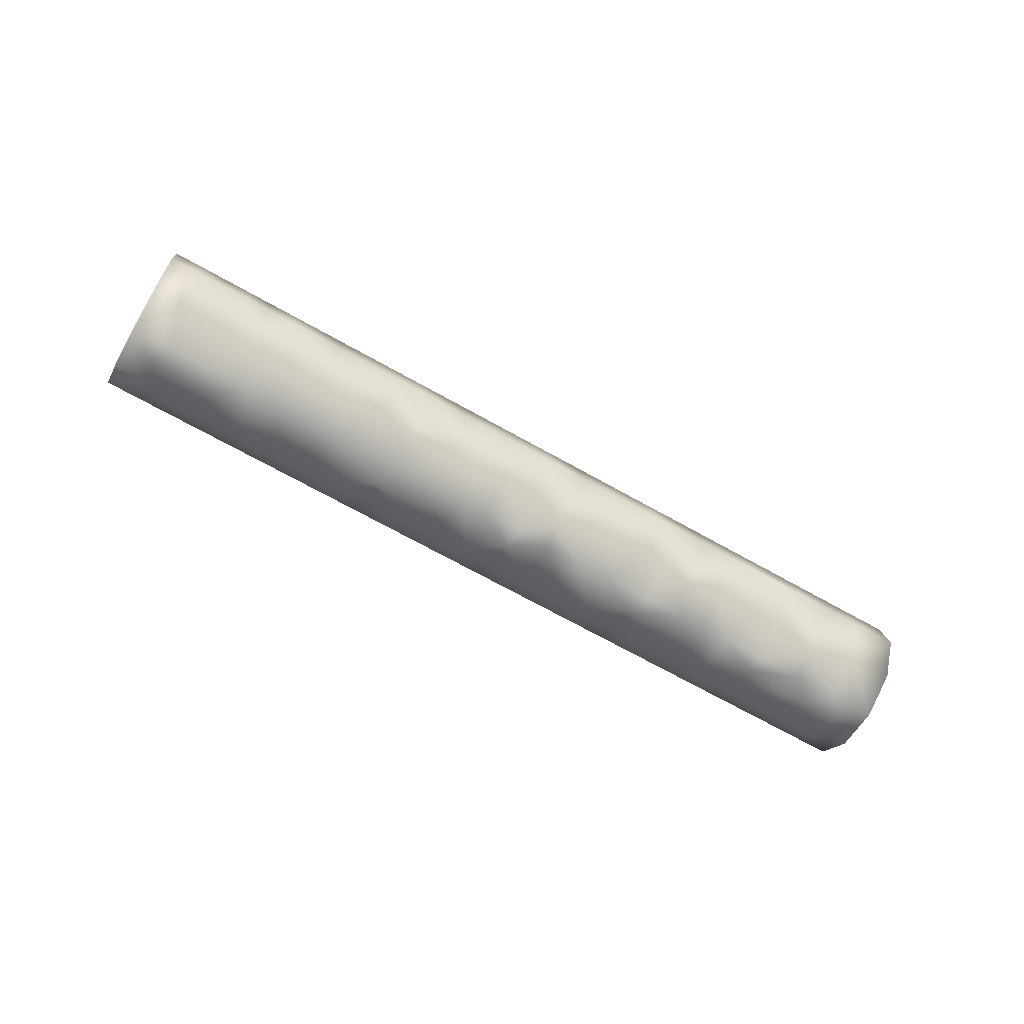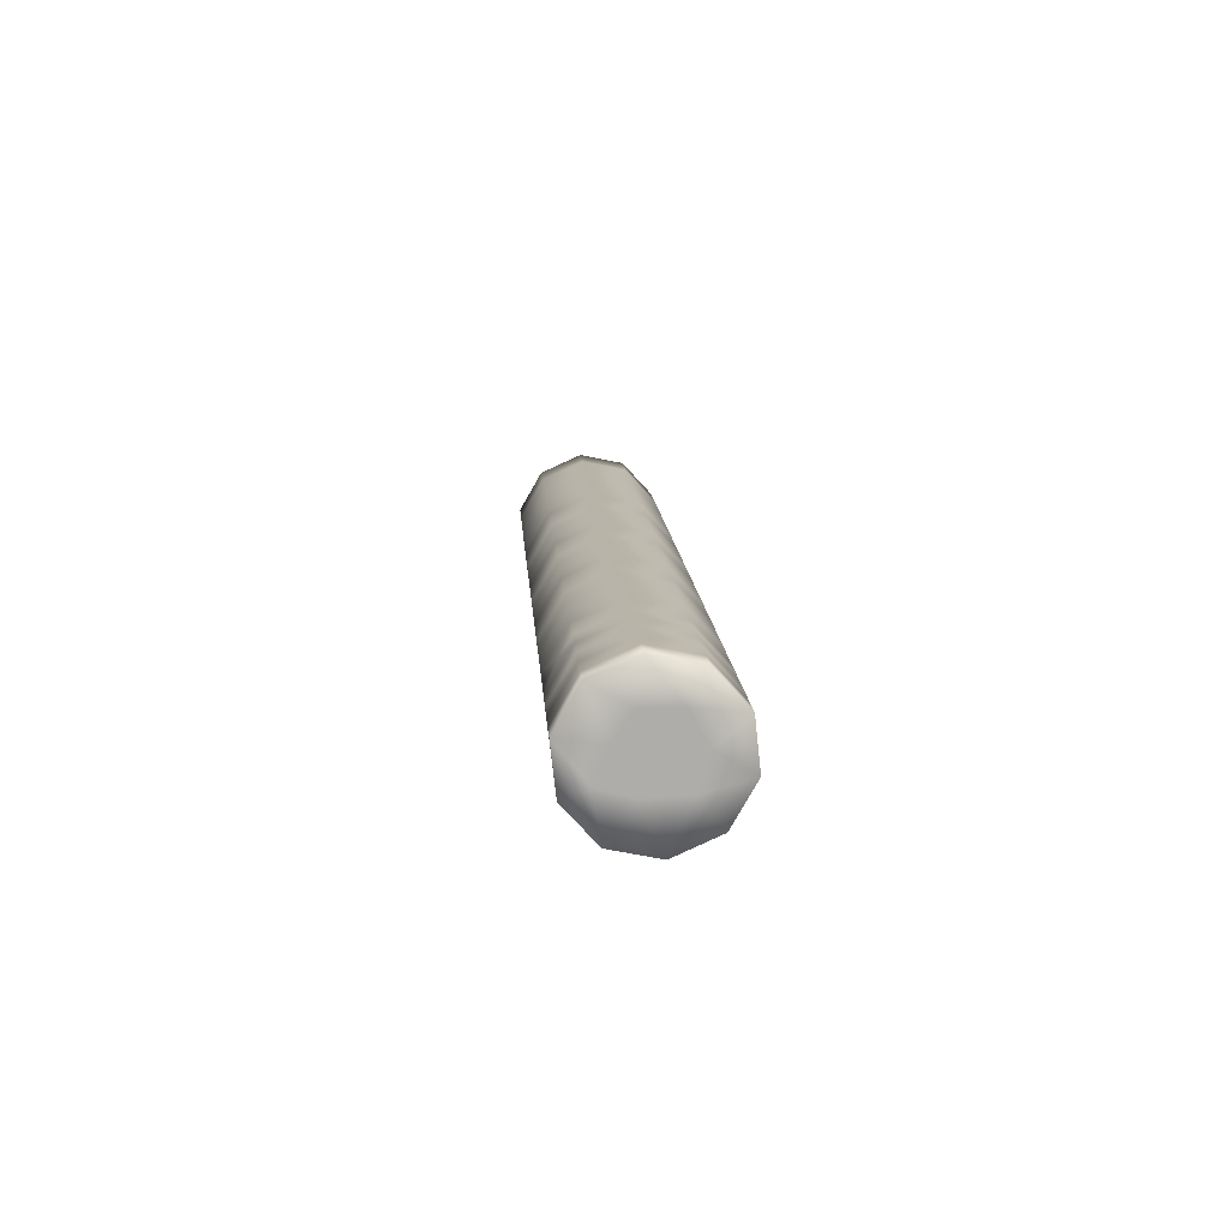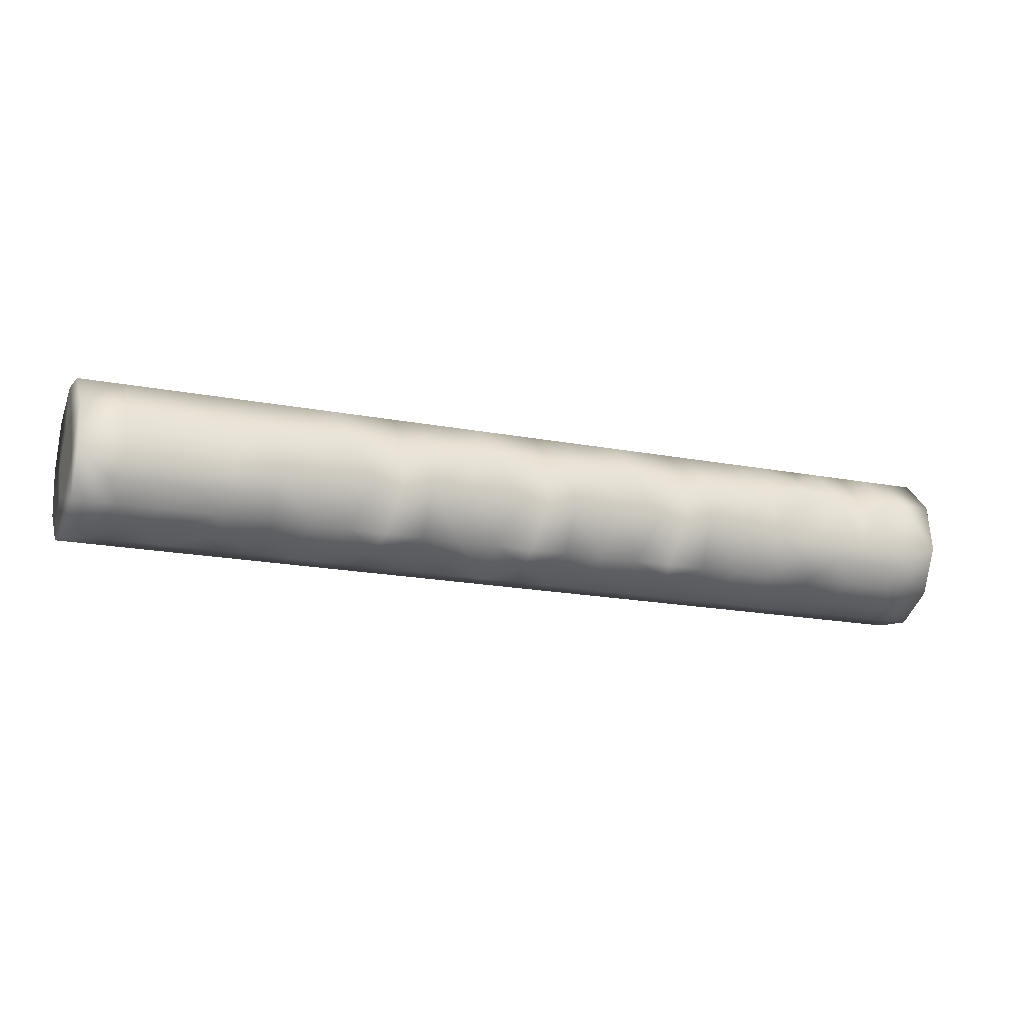
<metadata>
{"format":"obj","ext":"obj","renderer":"f3d","projection":"perspective","resolution":1024,"background":"white","views":[{"elev":-70.8,"azim":-9.2,"up":"+Z"},{"elev":11.7,"azim":-73.4,"up":"+Z"},{"elev":58.8,"azim":173.3,"up":"+Y"}]}
</metadata>
<code>
v -48.28 -26.32 -55.22
v -48.48 -25.82 -54.63
v -47.17 -25.33 -54.59
v -45.35 -25.24 -55.13
v -48.53 -25.75 -53.83
v -46.78 -25.09 -53.78
v -48.41 -26.12 -53.13
v -46.66 -25.47 -53.08
v -48.17 -26.81 -52.8
v -46.41 -26.16 -52.75
v -47.89 -27.55 -52.96
v -46.13 -26.9 -52.91
v -47.69 -28.05 -53.55
v -45.93 -27.4 -53.5
v -47.63 -28.13 -54.35
v -45.88 -27.48 -54.3
v -47.76 -27.75 -55.05
v -46 -27.1 -55
v -48 -27.06 -55.38
v -45.95 -26.3 -55.32
v -44.38 -24.3 -54.51
v -43.01 -24.37 -55.07
v -44.44 -24.22 -53.71
v -44.31 -24.6 -53.01
v -44.07 -25.29 -52.68
v -43.79 -26.03 -52.84
v -43.59 -26.53 -53.44
v -43.32 -26.52 -54.23
v -43.66 -26.23 -54.93
v -43.9 -25.54 -55.26
v -42.04 -23.43 -54.44
v -40.67 -23.5 -55
v -42.09 -23.35 -53.64
v -41.97 -23.73 -52.94
v -41.73 -24.42 -52.61
v -41.45 -25.16 -52.77
v -41.24 -25.66 -53.37
v -40.97 -25.65 -54.16
v -41.31 -25.36 -54.86
v -41.56 -24.67 -55.2
v -39.7 -22.56 -54.37
v -38.32 -22.63 -54.93
v -39.75 -22.48 -53.57
v -39.63 -22.86 -52.88
v -39.38 -23.55 -52.55
v -39.1 -24.29 -52.71
v -38.9 -24.79 -53.3
v -38.85 -24.86 -54.1
v -38.97 -24.49 -54.8
v -39.22 -23.8 -55.13
v -37.36 -21.69 -54.31
v -35.54 -21.59 -54.85
v -37.13 -21.51 -53.5
v -37.01 -21.89 -52.8
v -36.77 -22.58 -52.47
v -36.49 -23.31 -52.63
v -36.28 -23.82 -53.23
v -36.51 -23.99 -54.03
v -36.35 -23.51 -54.72
v -36.87 -22.93 -55.06
v -34.43 -20.6 -54.22
v -34.22 -21.1 -54.81
v -34.48 -20.52 -53.42
v -34.36 -20.9 -52.73
v -34.11 -21.59 -52.39
v -33.83 -22.33 -52.56
v -33.63 -22.83 -53.15
v -33.58 -22.91 -53.95
v -33.7 -22.53 -54.65
v -33.95 -21.84 -54.98
v -34.01 -21.77 -53.68
v -48.06 -27.01 -54.01
v -34.22 -21.18 -53.95
v -34.2 -21.3 -53.21
v -33.99 -21.86 -53.05
v -33.81 -22.32 -53.41
v -33.82 -22.25 -54.02
v -33.99 -21.77 -54.36
v -48.15 -26.73 -54.6
v -47.91 -27.37 -54.57
v -47.85 -27.56 -54
v -47.97 -27.28 -53.47
v -48.18 -26.73 -53.47
v -48.28 -26.42 -53.92
v -48.34 -26.21 -54.44
v -44.78 -25.86 -55.29
v -43.55 -24.91 -55.15
v -42.44 -24.99 -55.22
v -41.11 -24.08 -55.1
v -40.39 -24.23 -55.16
v -38.69 -23.18 -55.03
v -37.75 -23.25 -55.09
v -36.28 -22.34 -54.97
v -35.13 -21.85 -54.92
v -35.41 -22.38 -55.02
v -47.33 -25.68 -54.89
v -46.82 -25.78 -55.18
v -46.01 -25.19 -54.85
v -47.66 -25.42 -53.8
v -47.54 -25.8 -53.1
v -47.29 -26.49 -52.77
v -47.01 -27.22 -52.93
v -46.81 -27.73 -53.53
v -46.76 -27.8 -54.33
v -45.56 -24.73 -54.54
v -44.18 -24.8 -55.1
v -45.61 -24.66 -53.74
v -45.53 -25.84 -52.72
v -45.25 -26.57 -52.88
v -45.05 -27.07 -53.48
v -45 -27.15 -54.28
v -45.34 -26.85 -54.98
v -43.51 -23.97 -54.48
v -41.84 -23.93 -55.03
v -43.56 -23.9 -53.68
v -43.44 -24.28 -52.99
v -43.19 -24.96 -52.65
v -42.91 -25.7 -52.82
v -42.71 -26.2 -53.41
v -42.66 -26.28 -54.21
v -42.34 -25.74 -54.89
v -41.16 -23.1 -54.42
v -39.5 -23.06 -54.97
v -41.21 -23.03 -53.62
v -41.09 -23.41 -52.92
v -40.85 -24.09 -52.59
v -40.57 -24.83 -52.75
v -40.37 -25.33 -53.34
v -40.31 -25.41 -54.14
v -40.14 -24.92 -54.83
v -40.35 -24.58 -55.01
v -38.82 -22.23 -54.35
v -37.15 -22.19 -54.9
v -36.71 -21.74 -54.59
v -38.87 -22.16 -53.55
v -38.75 -22.54 -52.85
v -38.5 -23.22 -52.52
v -38.23 -23.96 -52.68
v -38.02 -24.46 -53.28
v -37.97 -24.54 -54.07
v -38.09 -24.16 -54.77
v -37.83 -23.75 -54.89
v -35.89 -21.14 -54.26
v -36.31 -21.2 -53.48
v -36.19 -21.58 -52.78
v -35.94 -22.27 -52.45
v -35.66 -23.01 -52.61
v -35.46 -23.51 -53.2
v -35.41 -23.59 -54
v -35.26 -23.11 -54.69
v -35.29 -22.73 -54.85
v -47.22 -25.26 -53.79
v -47.1 -25.64 -53.09
v -46.85 -26.32 -52.76
v -46.57 -27.06 -52.92
v -46.37 -27.56 -53.52
v -46.32 -27.64 -54.31
v -46.66 -27.34 -55.02
v -47.34 -26.82 -55.36
v -44.97 -24.52 -54.52
v -45.02 -24.44 -53.73
v -44.9 -24.82 -53.03
v -44.38 -26.24 -52.86
v -44.17 -26.75 -53.45
v -44.12 -26.82 -54.25
v -44.24 -26.44 -54.95
v -42.68 -23.57 -53.66
v -42.56 -23.95 -52.96
v -42.31 -24.64 -52.63
v -42.03 -25.37 -52.79
v -41.83 -25.88 -53.38
v -41.78 -25.95 -54.18
v -40.34 -22.7 -53.59
v -40.21 -23.08 -52.89
v -39.97 -23.77 -52.56
v -39.69 -24.5 -52.72
v -39.49 -25.01 -53.32
v -39.44 -25.08 -54.12
v -39.56 -24.7 -54.81
v -40.97 -24.45 -55.18
v -37.99 -21.83 -53.52
v -37.87 -22.21 -52.83
v -37.63 -22.9 -52.49
v -37.35 -23.63 -52.66
v -37.14 -24.14 -53.25
v -37.09 -24.21 -54.05
v -37.21 -23.83 -54.75
v -35.16 -20.87 -54.24
v -35.21 -20.8 -53.44
v -35.09 -21.18 -52.75
v -34.84 -21.86 -52.41
v -34.57 -22.6 -52.58
v -34.36 -23.1 -53.17
v -34.31 -23.18 -53.97
v -34.43 -22.8 -54.67
v -36.14 -22.65 -55.04
v -47.65 -26.51 -55.29
v -39.8 -24.01 -55.15
v -34.57 -21.65 -54.91
v -34.68 -22.11 -55
v -47.9 -25.89 -54.91
v -47.82 -25.58 -54.61
v -46.08 -25.51 -55.16
v -47.55 -26.05 -55.2
v -48.1 -25.58 -53.81
v -47.97 -25.96 -53.12
v -47.73 -26.65 -52.79
v -47.45 -27.39 -52.95
v -47.25 -27.89 -53.54
v -47.2 -27.97 -54.34
v -47.32 -27.59 -55.04
v -46.68 -26.57 -55.34
v -47.09 -26.3 -55.27
v -46.36 -25.03 -54.56
v -43.59 -24.58 -55.08
v -44.77 -25.02 -55.12
v -46.19 -24.88 -53.76
v -46.17 -25.08 -53.41
v -41.25 -23.71 -55.02
v -42.42 -24.15 -55.05
v -38.91 -22.84 -54.95
v -40.08 -23.28 -54.98
v -40.73 -25.14 -54.85
v -36.35 -21.89 -54.88
v -36.08 -21.5 -54.57
v -37.74 -22.41 -54.92
v -36.62 -21.42 -54.28
v -34.88 -21.35 -54.83
v -45.37 -26.08 -55.31
v -46.52 -26.09 -55.25
v -35.74 -22.01 -54.93
v -45.56 -25.06 -53.05
v -46.22 -25.31 -53.07
v -44.87 -25.59 -52.7
v -45.97 -26 -52.73
v -44.81 -26.41 -52.87
v -45.69 -26.73 -52.9
v -44.61 -26.91 -53.47
v -45.49 -27.24 -53.49
v -44.56 -26.99 -54.26
v -45.44 -27.31 -54.29
v -44.68 -26.61 -54.96
v -43.94 -24.14 -54.5
v -43.12 -23.73 -53.67
v -44 -24.06 -53.7
v -43 -24.11 -52.97
v -43.88 -24.44 -53
v -42.75 -24.8 -52.64
v -43.63 -25.13 -52.67
v -42.47 -25.54 -52.8
v -43.35 -25.86 -52.83
v -42.27 -26.04 -53.4
v -43.15 -26.37 -53.42
v -42.22 -26.12 -54.2
v -42 -24.83 -55.21
v -41.6 -23.27 -54.43
v -40.77 -22.86 -53.6
v -41.65 -23.19 -53.63
v -40.65 -23.24 -52.91
v -41.53 -23.57 -52.93
v -40.41 -23.93 -52.57
v -41.29 -24.26 -52.6
v -40.13 -24.67 -52.74
v -41.01 -24.99 -52.76
v -39.93 -25.17 -53.33
v -40.8 -25.5 -53.36
v -39.87 -25.25 -54.13
v -39.26 -22.4 -54.36
v -38.43 -21.99 -53.54
v -39.31 -22.32 -53.56
v -38.31 -22.37 -52.84
v -39.19 -22.7 -52.86
v -38.06 -23.06 -52.51
v -38.94 -23.39 -52.53
v -37.79 -23.8 -52.67
v -38.67 -24.12 -52.69
v -37.58 -24.3 -53.26
v -38.46 -24.63 -53.29
v -37.53 -24.38 -54.06
v -38.41 -24.7 -54.09
v -37.65 -24 -54.76
v -38.53 -24.32 -54.78
v -37.31 -23.09 -55.07
v -35.76 -21 -53.46
v -35.64 -21.38 -52.76
v -35.39 -22.07 -52.43
v -35.11 -22.8 -52.59
v -34.91 -23.31 -53.19
v -35.93 -23.74 -53.69
v -34.86 -23.38 -53.98
v -35.96 -23.79 -54.02
v -42.85 -23.73 -54.46
v -43.19 -25.73 -55.05
v -43.1 -25.24 -55.24
v -40.5 -22.86 -54.4
v -38.16 -21.99 -54.33
v -38.41 -23.5 -55.11
v -44.34 -25.7 -55.28
v -43 -25.98 -54.91
v -41.83 -25.55 -54.88
v -46.64 -25.42 -54.87
v -35.8 -23.31 -54.71
v -34.79 -21.02 -54.53
v -35.38 -21.24 -54.55
f 71 73 74
f 71 74 75
f 71 75 76
f 71 76 77
f 73 71 78
f 72 79 80
f 72 80 81
f 72 81 82
f 72 82 83
f 72 83 84
f 79 84 85
f 72 84 79
f 87 22 294
f 89 32 90
f 91 42 92
f 61 73 62
f 63 73 61
f 74 63 64
f 63 74 73
f 74 65 75
f 65 74 64
f 66 75 65
f 75 66 76
f 67 76 66
f 76 68 77
f 68 76 67
f 69 77 68
f 77 69 78
f 70 78 69
f 62 73 78
f 19 79 1
f 79 19 80
f 17 80 19
f 80 15 81
f 15 80 17
f 13 81 15
f 81 13 82
f 11 82 13
f 82 9 83
f 9 82 11
f 7 83 9
f 83 7 84
f 5 84 7
f 84 5 85
f 2 85 5
f 1 79 85
f 20 230 203
f 30 106 87
f 220 22 292
f 40 114 89
f 222 32 295
f 50 123 91
f 226 42 296
f 60 133 93
f 86 4 216
f 30 87 294
f 88 22 220
f 40 89 180
f 50 91 297
f 92 42 226
f 70 200 199
f 1 85 2
f 201 2 202
f 204 1 201
f 98 203 301
f 2 205 202
f 99 152 3
f 100 205 206
f 100 153 152
f 101 206 207
f 101 154 153
f 102 207 208
f 102 155 154
f 103 208 209
f 103 156 155
f 104 209 210
f 103 157 156
f 158 104 211
f 158 211 159
f 212 159 213
f 197 204 213
f 105 4 98
f 3 214 301
f 6 218 217
f 242 112 229
f 30 298 106
f 87 106 215
f 113 22 215
f 40 255 114
f 89 114 219
f 122 32 219
f 130 131 179
f 91 123 221
f 132 42 221
f 52 224 225
f 134 133 51
f 297 141 282
f 142 92 187
f 60 283 133
f 52 231 224
f 143 225 227
f 188 61 303
f 95 151 196
f 151 200 195
f 228 62 199
f 94 231 52
f 100 152 99
f 101 153 100
f 102 154 101
f 103 155 102
f 104 157 103
f 158 157 104
f 238 163 236
f 240 164 238
f 242 165 240
f 246 167 244
f 248 168 246
f 250 169 248
f 252 170 250
f 254 171 252
f 259 173 257
f 261 174 259
f 263 175 261
f 265 176 263
f 267 178 177
f 131 180 90
f 271 181 269
f 273 182 271
f 275 183 273
f 277 184 275
f 279 185 277
f 281 186 279
f 142 187 281
f 144 284 143
f 151 195 150
f 151 302 196
f 159 19 197
f 1 197 19
f 86 216 298
f 88 220 255
f 180 89 90
f 92 226 283
f 60 93 196
f 95 94 200
f 199 200 94
f 96 202 3
f 202 96 201
f 2 201 1
f 4 203 98
f 97 204 96
f 201 96 204
f 203 97 301
f 96 301 97
f 205 99 202
f 3 202 99
f 5 205 2
f 152 6 3
f 99 205 100
f 205 5 206
f 7 206 5
f 153 8 152
f 6 152 8
f 100 206 101
f 206 9 207
f 9 206 7
f 154 10 153
f 8 153 10
f 101 207 102
f 207 11 208
f 11 207 9
f 155 12 154
f 10 154 12
f 102 208 103
f 208 13 209
f 13 208 11
f 156 14 155
f 12 155 14
f 103 209 104
f 209 15 210
f 15 209 13
f 157 16 156
f 14 156 16
f 104 210 211
f 210 17 211
f 17 210 15
f 158 18 157
f 16 157 18
f 211 19 159
f 19 211 17
f 159 212 158
f 212 20 18
f 18 158 212
f 213 230 212
f 159 197 213
f 197 1 204
f 213 204 97
f 86 229 4
f 105 98 214
f 301 214 98
f 3 6 214
f 217 214 6
f 218 107 217
f 107 218 232
f 218 8 233
f 8 218 6
f 235 108 233
f 237 109 235
f 239 110 237
f 241 111 239
f 29 166 298
f 87 215 22
f 245 115 243
f 247 116 245
f 249 117 247
f 251 118 249
f 253 119 251
f 28 120 253
f 29 299 28
f 38 172 300
f 30 294 293
f 39 300 255
f 89 219 32
f 258 124 256
f 260 125 258
f 262 126 260
f 264 127 262
f 266 128 264
f 38 129 266
f 129 223 130
f 90 198 131
f 91 221 42
f 224 134 225
f 134 224 133
f 270 135 268
f 272 136 270
f 274 137 272
f 276 138 274
f 278 139 276
f 280 140 278
f 282 141 280
f 142 141 297
f 282 50 297
f 50 282 49
f 92 283 187
f 93 224 231
f 224 93 133
f 143 188 304
f 225 134 227
f 51 227 134
f 62 228 303
f 304 228 52
f 143 227 144
f 291 149 289
f 150 302 151
f 95 200 151
f 70 199 62
f 52 228 94
f 199 94 228
f 229 20 203
f 294 22 88
f 230 97 203
f 292 22 113
f 295 32 122
f 296 42 132
f 95 231 94
f 232 233 108
f 108 235 109
f 234 236 163
f 109 237 110
f 163 238 164
f 110 239 111
f 164 240 165
f 111 241 112
f 165 242 166
f 86 242 229
f 229 112 20
f 113 243 115
f 292 244 167
f 115 245 116
f 167 246 168
f 116 247 117
f 168 248 169
f 117 249 118
f 169 250 170
f 118 251 119
f 170 252 171
f 119 253 120
f 171 254 172
f 255 40 39
f 122 256 124
f 295 257 173
f 124 258 125
f 173 259 174
f 125 260 126
f 174 261 175
f 126 262 127
f 175 263 176
f 127 264 128
f 176 265 177
f 128 266 129
f 177 265 267
f 132 268 135
f 296 269 181
f 135 270 136
f 181 271 182
f 136 272 137
f 182 273 183
f 137 274 138
f 183 275 184
f 138 276 139
f 184 277 185
f 139 278 140
f 185 279 186
f 140 280 141
f 186 281 187
f 289 148 57
f 148 289 149
f 291 58 59
f 109 236 108
f 234 108 236
f 110 238 109
f 236 109 238
f 111 240 110
f 238 110 240
f 112 242 111
f 240 111 242
f 86 166 242
f 115 244 113
f 292 113 244
f 116 246 115
f 244 115 246
f 117 248 116
f 246 116 248
f 118 250 117
f 248 117 250
f 119 252 118
f 250 118 252
f 120 254 119
f 252 119 254
f 121 254 120
f 124 257 122
f 295 122 257
f 125 259 124
f 257 124 259
f 126 261 125
f 259 125 261
f 127 263 126
f 261 126 263
f 128 265 127
f 263 127 265
f 129 267 128
f 265 128 267
f 130 267 129
f 135 269 132
f 296 132 269
f 136 271 135
f 269 135 271
f 137 273 136
f 271 136 273
f 138 275 137
f 273 137 275
f 139 277 138
f 275 138 277
f 140 279 139
f 277 139 279
f 141 281 140
f 279 140 281
f 142 281 141
f 142 297 92
f 290 149 150
f 298 216 106
f 255 220 114
f 283 226 133
f 97 230 213
f 230 20 212
f 229 203 4
f 218 233 232
f 10 233 8
f 233 10 235
f 12 235 10
f 235 12 237
f 14 237 12
f 237 14 239
f 16 239 14
f 239 16 241
f 18 241 16
f 241 18 112
f 20 112 18
f 86 298 166
f 29 298 30
f 243 113 215
f 23 243 21
f 243 23 245
f 24 245 23
f 245 24 247
f 25 247 24
f 247 25 249
f 26 249 25
f 249 26 251
f 27 251 26
f 251 27 253
f 28 253 27
f 299 120 28
f 120 299 121
f 121 299 293
f 299 29 293
f 30 293 29
f 300 121 88
f 88 255 300
f 256 122 219
f 33 256 31
f 256 33 258
f 34 258 33
f 258 34 260
f 35 260 34
f 260 35 262
f 36 262 35
f 262 36 264
f 37 264 36
f 264 37 266
f 38 266 37
f 268 132 221
f 43 268 41
f 268 43 270
f 44 270 43
f 270 44 272
f 45 272 44
f 272 45 274
f 46 274 45
f 274 46 276
f 47 276 46
f 276 47 278
f 48 278 47
f 278 48 280
f 49 280 48
f 280 49 282
f 58 289 57
f 289 58 291
f 62 78 70
f 301 96 3
f 71 77 78
f 131 198 179
f 59 302 291
f 93 95 196
f 231 95 93
f 52 225 304
f 304 303 228
f 303 304 188
f 62 303 61
f 304 225 143
f 129 39 223
f 254 121 172
f 291 302 149
f 180 131 223
f 121 293 294
f 188 143 284
f 217 107 105
f 49 179 198
f 58 186 187
f 38 39 129
f 60 187 283
f 178 130 179
f 162 108 234
f 21 215 106
f 31 219 114
f 41 221 123
f 285 286 190
f 55 56 146
f 286 287 191
f 56 57 147
f 287 288 192
f 288 290 193
f 290 150 194
f 290 148 149
f 70 195 200
f 297 91 92
f 38 300 39
f 294 88 121
f 105 214 217
f 284 189 188
f 121 300 172
f 198 50 49
f 187 59 58
f 302 150 149
f 131 130 223
f 145 54 55
f 144 53 54
f 227 51 53
f 39 180 223
f 59 187 60
f 267 130 178
f 227 53 144
f 160 216 4
f 60 196 59
f 61 188 189
f 198 222 123
f 61 189 63
f 161 107 232
f 189 284 285
f 232 108 162
f 284 144 145
f 285 145 146
f 286 146 147
f 287 147 148
f 90 32 222
f 90 222 198
f 21 106 216
f 31 114 220
f 41 123 222
f 51 133 226
f 198 123 50
f 21 160 161
f 23 161 162
f 24 162 234
f 25 234 163
f 26 163 164
f 27 164 165
f 28 165 166
f 31 292 167
f 33 167 168
f 34 168 169
f 35 169 170
f 36 170 171
f 37 171 172
f 41 295 173
f 43 173 174
f 44 174 175
f 45 175 176
f 46 176 177
f 47 177 178
f 48 178 179
f 51 296 181
f 53 181 182
f 54 182 183
f 55 183 184
f 56 184 185
f 57 185 186
f 63 189 190
f 64 190 191
f 65 191 192
f 66 192 193
f 67 193 194
f 68 194 195
f 21 216 160
f 243 215 21
f 107 161 160
f 161 232 162
f 31 220 292
f 256 219 31
f 41 222 295
f 268 221 41
f 51 226 296
f 144 54 145
f 189 285 190
f 145 55 146
f 190 286 191
f 146 56 147
f 191 287 192
f 147 57 148
f 192 288 193
f 193 290 194
f 194 150 195
f 107 160 105
f 284 145 285
f 285 146 286
f 286 147 287
f 287 148 288
f 288 148 290
f 105 160 4
f 21 161 23
f 23 162 24
f 24 234 25
f 25 163 26
f 26 164 27
f 27 165 28
f 28 166 29
f 31 167 33
f 33 168 34
f 34 169 35
f 35 170 36
f 36 171 37
f 37 172 38
f 41 173 43
f 43 174 44
f 44 175 45
f 45 176 46
f 46 177 47
f 47 178 48
f 48 179 49
f 40 180 39
f 51 181 53
f 53 182 54
f 54 183 55
f 55 184 56
f 56 185 57
f 57 186 58
f 63 190 64
f 64 191 65
f 65 192 66
f 66 193 67
f 67 194 68
f 68 195 69
f 196 302 59
f 69 195 70

</code>
